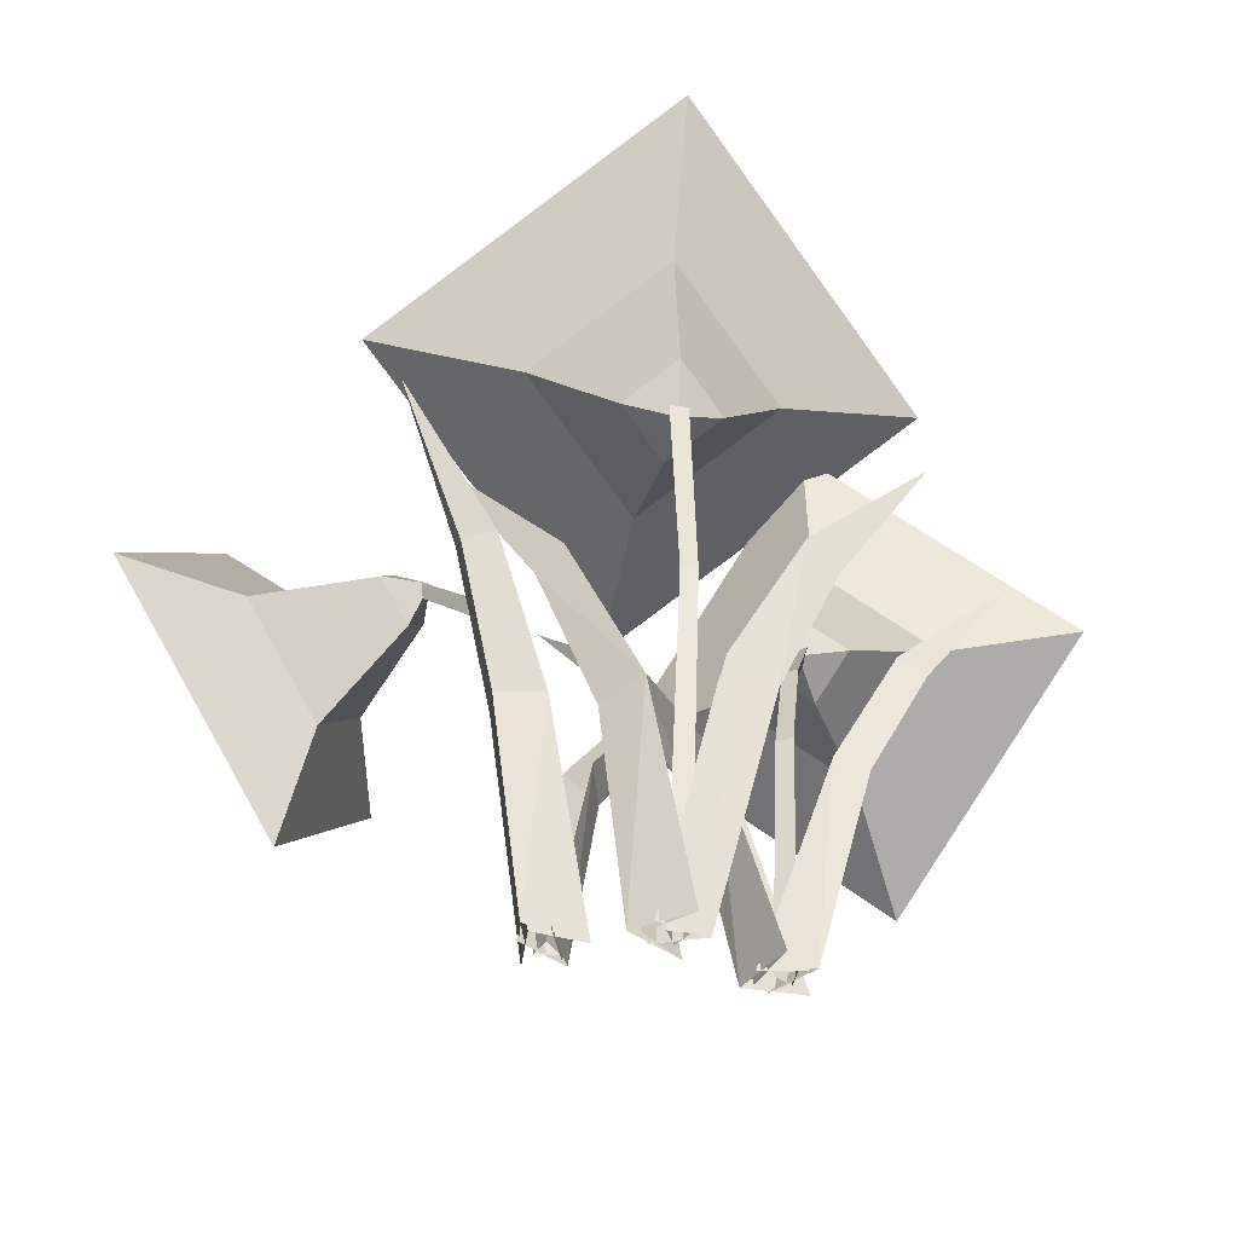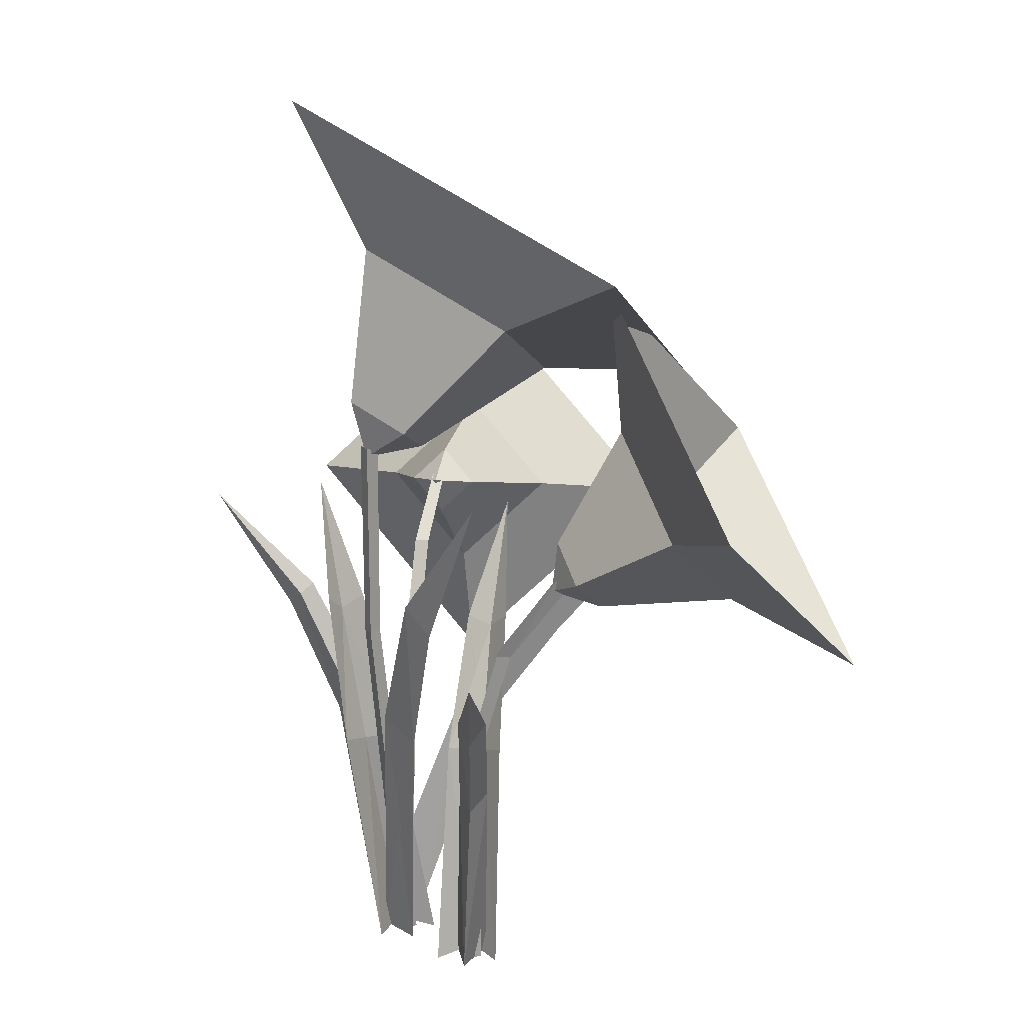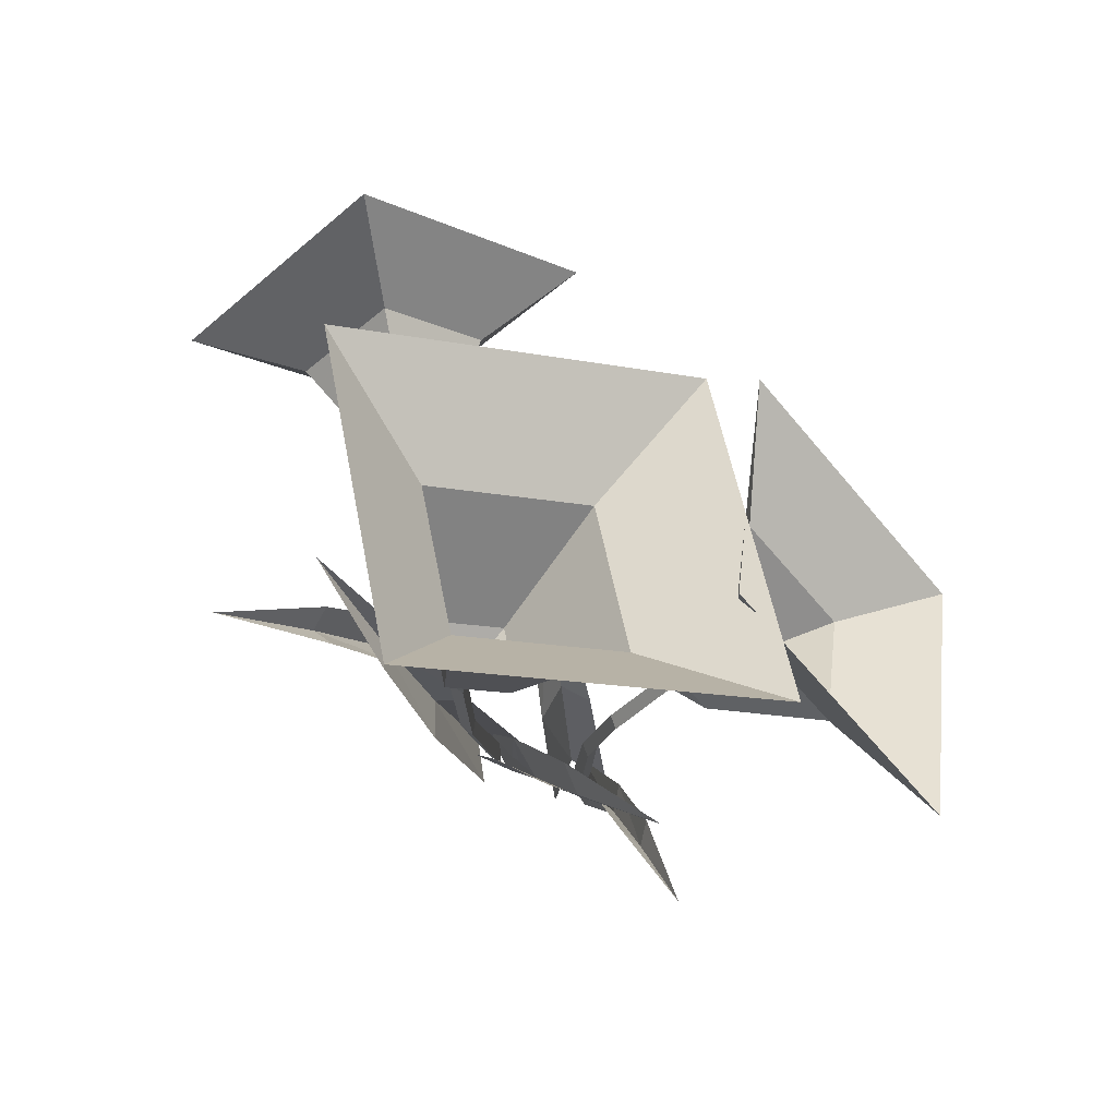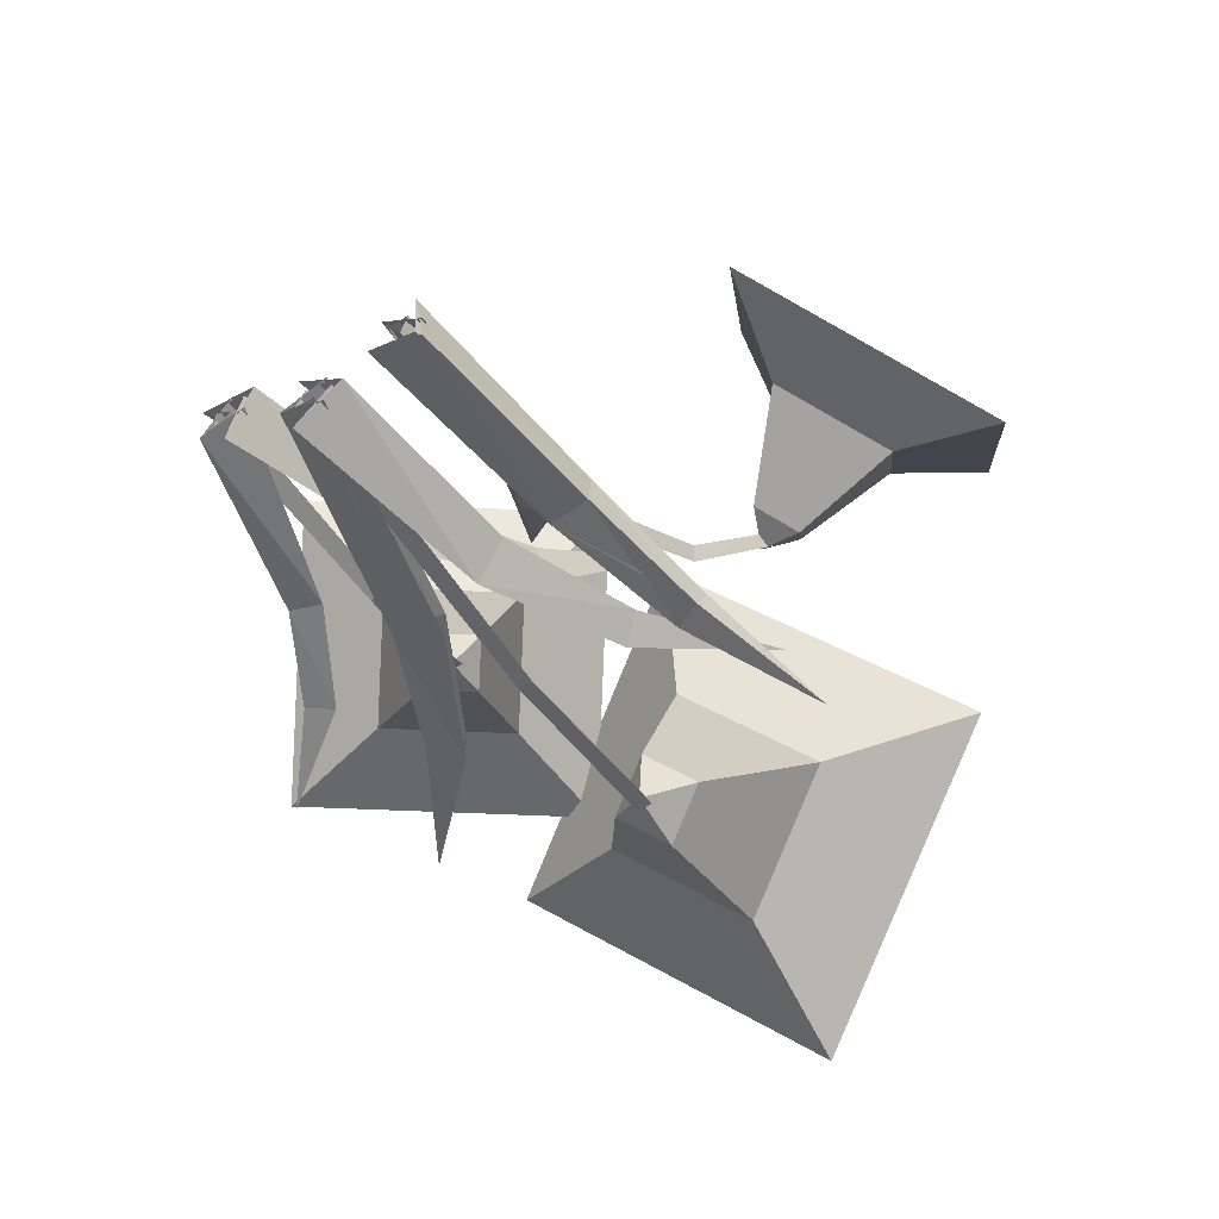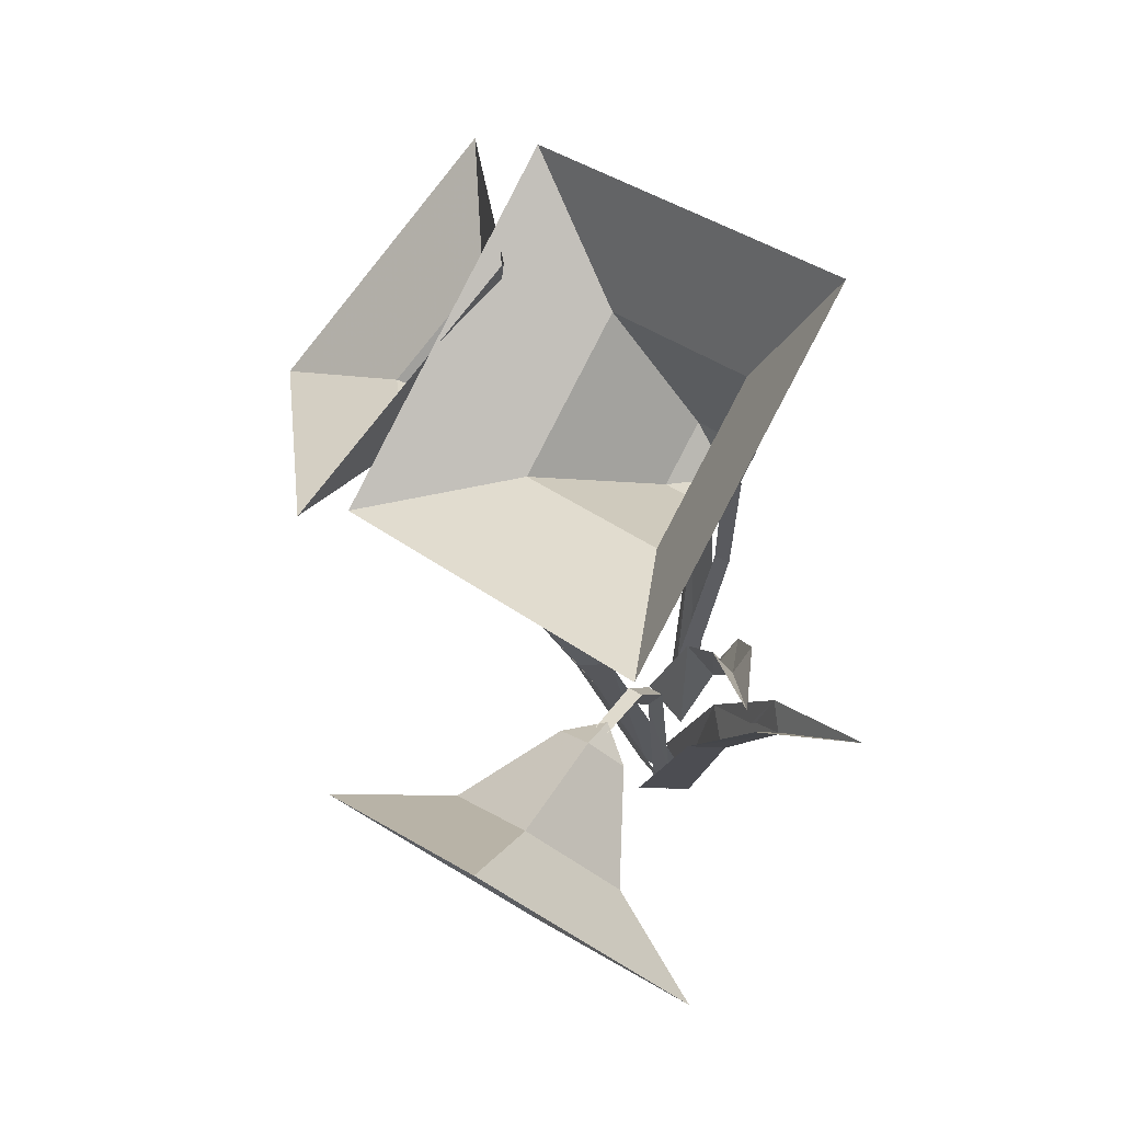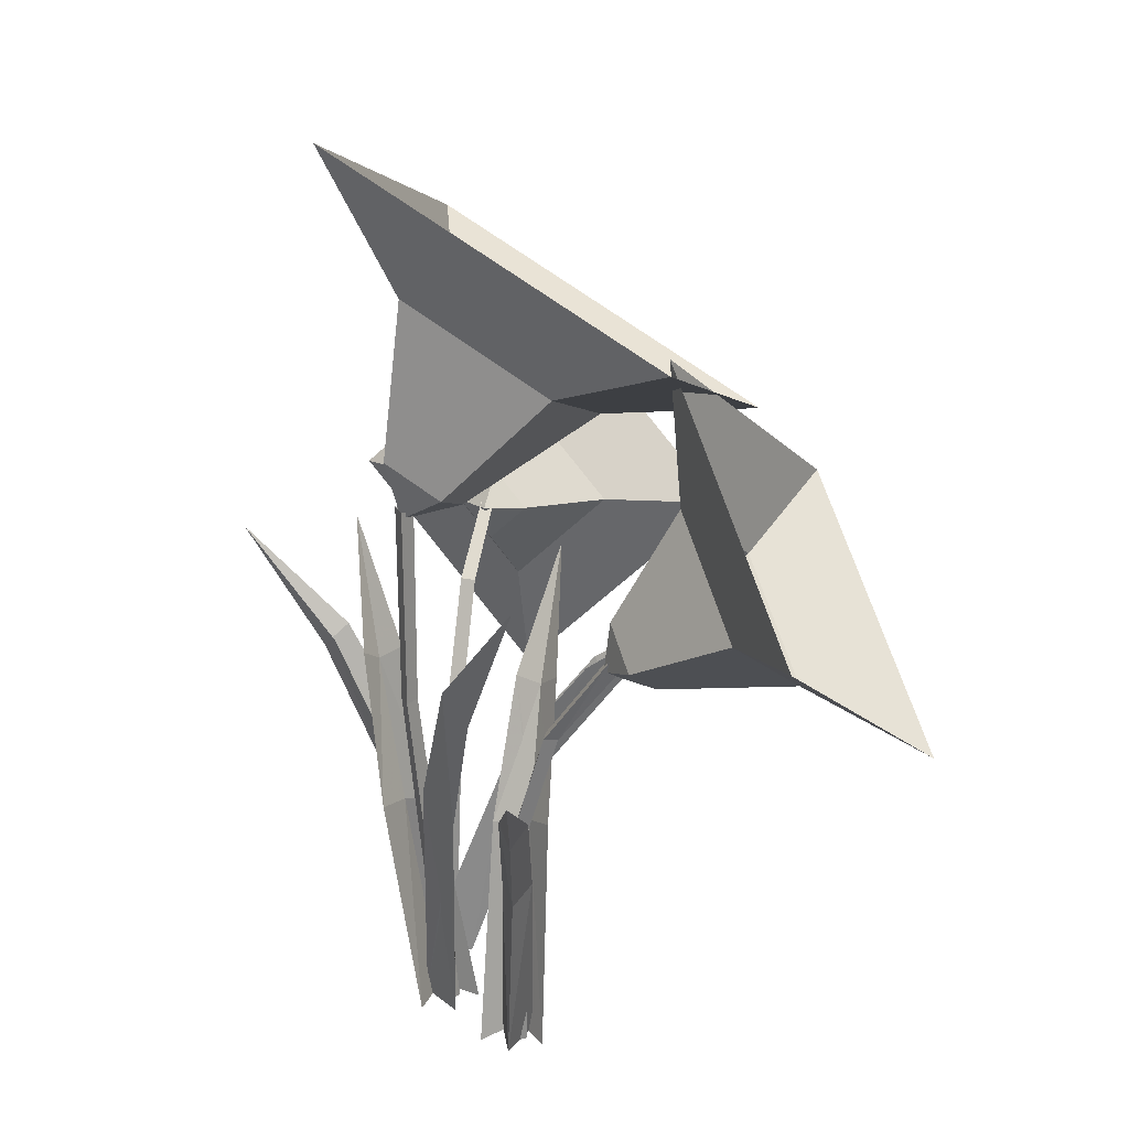
<metadata>
{"format":"obj","ext":"obj","renderer":"f3d","projection":"perspective","resolution":1024,"background":"white","views":[{"elev":-43.5,"azim":169.3,"up":"+Y"},{"elev":15.8,"azim":-114.1,"up":"+Y"},{"elev":75.9,"azim":-140.6,"up":"+Y"},{"elev":-46.5,"azim":32.0,"up":"+Z"},{"elev":66.0,"azim":81.1,"up":"+Y"},{"elev":24.2,"azim":-112.5,"up":"+Y"}]}
</metadata>
<code>
v 0 0 -0.5204
v -0.1378 7.655 -1.395
v -0.2165 0 -0.8954
v -0.3095 7.655 -1.692
v 0.2165 0 -0.8954
v 0.03389 7.655 -1.692
v -0.2063 11.98 -1.674
v -0.01357 11.89 -1.34
v 0.1792 11.98 -1.674
v -2.666 14.94 0.6437
v 0 16.48 -1.537
v -1.032 12.45 -1.107
v 0 13.05 -1.951
v 0 13.41 2.824
v 0 11.86 -0.2631
v 2.666 14.94 0.6437
v 1.032 12.45 -1.107
v -5.923 16.41 1.67
v 1e-06 19.81 -3.175
v 0 13 6.516
v 5.923 16.41 1.67
v 0 11.75 -1.604
v 0 13.3 -1.785
v -1.032 12.7 -0.9413
v 0 12.11 -0.0974
v 1.032 12.7 -0.9413
v 0 12 -1.438
v 0.4595 0 -1.123
v -0.5667 0 -0.8418
v -0.8063 5.776 -1.562
v -1.814 5.393 -1.261
v 0.4595 0 -0.4579
v -0.8063 5.776 -0.9319
v -5.026 11.71 -1.156
v -3.039 8.352 -1.35
v -2.385 8.877 -1.045
v -2.385 8.877 -1.651
v -0.2088 0 -0.1483
v 0.8573 0 -0.7616
v 0.728 4.703 -0.7505
v 1.44 4.459 -1.24
v -0.2088 0 -1.499
v 0.728 4.703 -1.945
v 4.474 10.03 -1.127
v 2.617 7.354 -1.326
v 2.179 7.755 -1.803
v 2.179 7.755 -0.93
v 0.5996 0 -0.7616
v 1.337 4.459 -1.24
v 2.577 7.374 -1.326
v -1.734 5.393 -1.261
v -0.3864 0 -0.8418
v -3.025 8.366 -1.35
v -2.178 0 -0.2165
v -2.178 0 0.2165
v -2.342 5.303 -0.1192
v -2.342 5.303 0.2242
v -1.803 0 0
v -2.044 5.303 0.05248
v -2.655 7.527 0.4419
v -2.655 7.457 0.7673
v -2.374 7.527 0.6046
v -3.201 9.313 1.666
v -3.155 9.023 1.908
v -2.922 9.313 1.827
v 1.823 0 0.0855
v 2.25 0 0.1607
v 2.16 6.134 0.4434
v 2.524 6.033 0.5245
v 2.381 6.134 0.1803
v 2.101 0 -0.2462
v 3.046 8.625 1.117
v 3.341 8.455 1.152
v 3.256 8.625 0.8675
v 4.282 9.883 2.051
v 4.338 9.519 1.913
v 4.464 9.883 1.834
v -6.321 10.83 2.891
v -3.752 12.71 2.941
v -4.055 9.416 1.725
v -3.06 10.14 1.744
v -4.993 8.957 5.092
v -3.541 8.69 2.577
v -2.423 10.83 5.142
v -2.546 9.416 2.596
v -9.331 11.67 2.605
v -3.621 15.84 2.716
v -6.38 7.495 7.494
v -0.6706 11.67 7.605
v -2.996 9.013 1.634
v -3.164 10.29 1.923
v -4.158 9.56 1.904
v -3.644 8.834 2.756
v -2.65 9.56 2.775
v -3.1 9.158 1.813
v 5.08 9.134 5.125
v 6.703 11.06 3.898
v 4.173 9.653 2.777
v 4.801 10.4 2.302
v 6.007 7.203 3.314
v 4.532 8.906 2.076
v 7.63 9.134 2.086
v 5.16 9.653 1.601
v 4.513 8.83 7.812
v 8.119 13.12 5.085
v 6.573 4.54 3.788
v 10.18 8.83 1.061
v 4.187 9.8 1.786
v 4.968 10.35 2.441
v 4.34 9.607 2.916
v 4.698 8.86 2.215
v 5.326 9.607 1.74
v 4.353 9.754 1.926
v -1.479 0 -0.07525
v -2.508 0 -0.3452
v -2.92 4.536 -0.5991
v -3.582 4.293 -0.6336
v -1.812 0 0.5003
v -3.235 4.536 -0.05311
v -6.152 8.168 -1.734
v -4.652 6.33 -1.092
v -4.399 6.67 -0.5942
v -4.095 6.67 -1.119
v -2.545 0 0.4343
v -1.315 0 0.4362
v -1.499 4.788 1.01
v -0.6378 4.545 0.9426
v -1.87 0 -0.7352
v -0.902 4.788 -0.02438
v 1.924 9.726 2.744
v 0.3785 7.183 1.622
v 0.2374 7.584 0.9901
v -0.1989 7.584 1.746
v -0.7274 4.545 0.8909
v -1.538 0 0.3074
v 0.3436 7.203 1.602
v -2.352 0 -0.2551
v -3.512 4.293 -0.5935
v -4.639 6.344 -1.085
v 2.084 0 -0.5784
v 1.639 0 0.3882
v 1.099 5.215 1.139
v 0.8474 4.892 1.908
v 1.582 5.215 1.545
v 2.593 0 -0.1512
v -1.356 9.486 4.933
v -0.1559 7.128 3.201
v 0.4814 7.548 2.915
v 0.01702 7.548 2.525
v 2.4 0 0.5598
v 2.616 0 -0.6511
v 3.213 4.788 -0.3168
v 3.296 4.545 -1.177
v 1.366 0 -0.3082
v 2.298 4.788 -1.085
v 5.454 9.726 -3.438
v 4.081 7.183 -2.111
v 3.433 7.584 -2.082
v 4.102 7.584 -1.521
v 3.229 4.545 -1.098
v 2.45 0 -0.4537
v 4.055 7.203 -2.08
v 1.755 0 0.2501
v 0.8989 4.892 1.846
v -0.1465 7.143 3.189
g obj2
f 1 2 3
f 3 2 4
f 1 5 2
f 5 6 2
f 5 3 6
f 3 4 6
f 7 4 8
f 4 2 8
f 9 8 6
f 2 6 8
f 7 9 4
f 6 4 9
f 10 11 12
f 13 12 11
f 14 10 15
f 12 15 10
f 16 14 17
f 15 17 14
f 11 16 13
f 17 13 16
f 18 19 10
f 11 10 19
f 20 18 14
f 10 14 18
f 21 20 16
f 14 16 20
f 19 21 11
f 16 11 21
f 12 13 22
f 15 12 22
f 17 15 22
f 13 17 22
f 11 10 23
f 23 10 24
f 10 14 24
f 24 14 25
f 14 16 25
f 25 16 26
f 16 11 26
f 26 11 23
f 19 18 11
f 11 18 10
f 18 20 10
f 10 20 14
f 20 21 14
f 14 21 16
f 21 19 16
f 16 19 11
f 24 27 23
f 25 27 24
f 26 27 25
f 23 27 26
f 28 29 30
f 31 30 29
f 32 33 29
f 29 33 31
f 35 36 34
f 34 37 35
f 30 31 37
f 35 37 31
f 36 35 33
f 31 33 35
f 38 39 40
f 41 40 39
f 42 43 39
f 39 43 41
f 45 46 44
f 44 47 45
f 40 41 47
f 45 47 41
f 46 45 43
f 41 43 45
f 38 40 48
f 49 48 40
f 43 42 49
f 48 49 42
f 50 44 46
f 44 50 47
f 47 50 40
f 50 49 40
f 46 43 50
f 49 50 43
f 30 51 28
f 51 52 28
f 33 32 51
f 52 51 32
f 53 34 36
f 34 53 37
f 30 37 51
f 53 51 37
f 36 33 53
f 51 53 33
f 54 55 56
f 55 57 56
f 58 59 55
f 55 59 57
f 58 54 59
f 54 56 59
f 56 57 60
f 57 61 60
f 62 61 59
f 57 59 61
f 59 56 62
f 56 60 62
f 60 61 63
f 61 64 63
f 65 64 62
f 61 62 64
f 60 63 62
f 62 63 65
f 66 67 68
f 67 69 68
f 70 69 71
f 67 71 69
f 71 66 70
f 66 68 70
f 68 69 72
f 69 73 72
f 70 74 69
f 69 74 73
f 68 72 70
f 70 72 74
f 72 73 75
f 73 76 75
f 77 76 74
f 73 74 76
f 74 72 77
f 72 75 77
f 78 79 80
f 81 80 79
f 82 78 83
f 80 83 78
f 84 82 85
f 83 85 82
f 79 84 81
f 85 81 84
f 86 87 78
f 79 78 87
f 88 86 82
f 78 82 86
f 89 88 84
f 82 84 88
f 87 89 79
f 84 79 89
f 80 81 90
f 83 80 90
f 85 83 90
f 81 85 90
f 79 78 91
f 91 78 92
f 78 82 92
f 92 82 93
f 82 84 93
f 93 84 94
f 84 79 94
f 94 79 91
f 87 86 79
f 79 86 78
f 86 88 78
f 78 88 82
f 88 89 82
f 82 89 84
f 89 87 84
f 84 87 79
f 92 95 91
f 93 95 92
f 94 95 93
f 91 95 94
f 96 97 98
f 99 98 97
f 100 96 101
f 98 101 96
f 102 100 103
f 101 103 100
f 97 102 99
f 103 99 102
f 104 105 96
f 97 96 105
f 106 104 100
f 96 100 104
f 107 106 102
f 100 102 106
f 105 107 97
f 102 97 107
f 98 99 108
f 101 98 108
f 103 101 108
f 99 103 108
f 97 96 109
f 109 96 110
f 96 100 110
f 110 100 111
f 100 102 111
f 111 102 112
f 102 97 112
f 112 97 109
f 105 104 97
f 97 104 96
f 104 106 96
f 96 106 100
f 106 107 100
f 100 107 102
f 107 105 102
f 102 105 97
f 110 113 109
f 111 113 110
f 112 113 111
f 109 113 112
f 114 115 116
f 117 116 115
f 118 119 115
f 115 119 117
f 121 122 120
f 120 123 121
f 116 117 123
f 121 123 117
f 122 121 119
f 117 119 121
f 124 125 126
f 127 126 125
f 128 129 125
f 125 129 127
f 131 132 130
f 130 133 131
f 133 126 131
f 131 126 127
f 129 132 127
f 127 132 131
f 126 134 124
f 134 135 124
f 128 135 129
f 135 134 129
f 136 130 132
f 130 136 133
f 133 136 126
f 136 134 126
f 132 129 136
f 134 136 129
f 114 116 137
f 138 137 116
f 119 118 138
f 137 138 118
f 139 120 122
f 120 139 123
f 116 123 138
f 139 138 123
f 122 119 139
f 138 139 119
f 140 141 142
f 143 142 141
f 144 143 145
f 141 145 143
f 147 148 146
f 146 149 147
f 142 143 149
f 147 149 143
f 148 147 144
f 143 144 147
f 150 151 152
f 153 152 151
f 154 155 151
f 151 155 153
f 157 158 156
f 156 159 157
f 159 152 157
f 157 152 153
f 155 158 153
f 153 158 157
f 152 160 150
f 160 161 150
f 154 161 155
f 161 160 155
f 162 156 158
f 156 162 159
f 159 162 152
f 162 160 152
f 158 155 162
f 160 162 155
f 140 142 163
f 164 163 142
f 144 145 164
f 163 164 145
f 165 146 148
f 146 165 149
f 142 149 164
f 165 164 149
f 148 144 165
f 164 165 144

</code>
